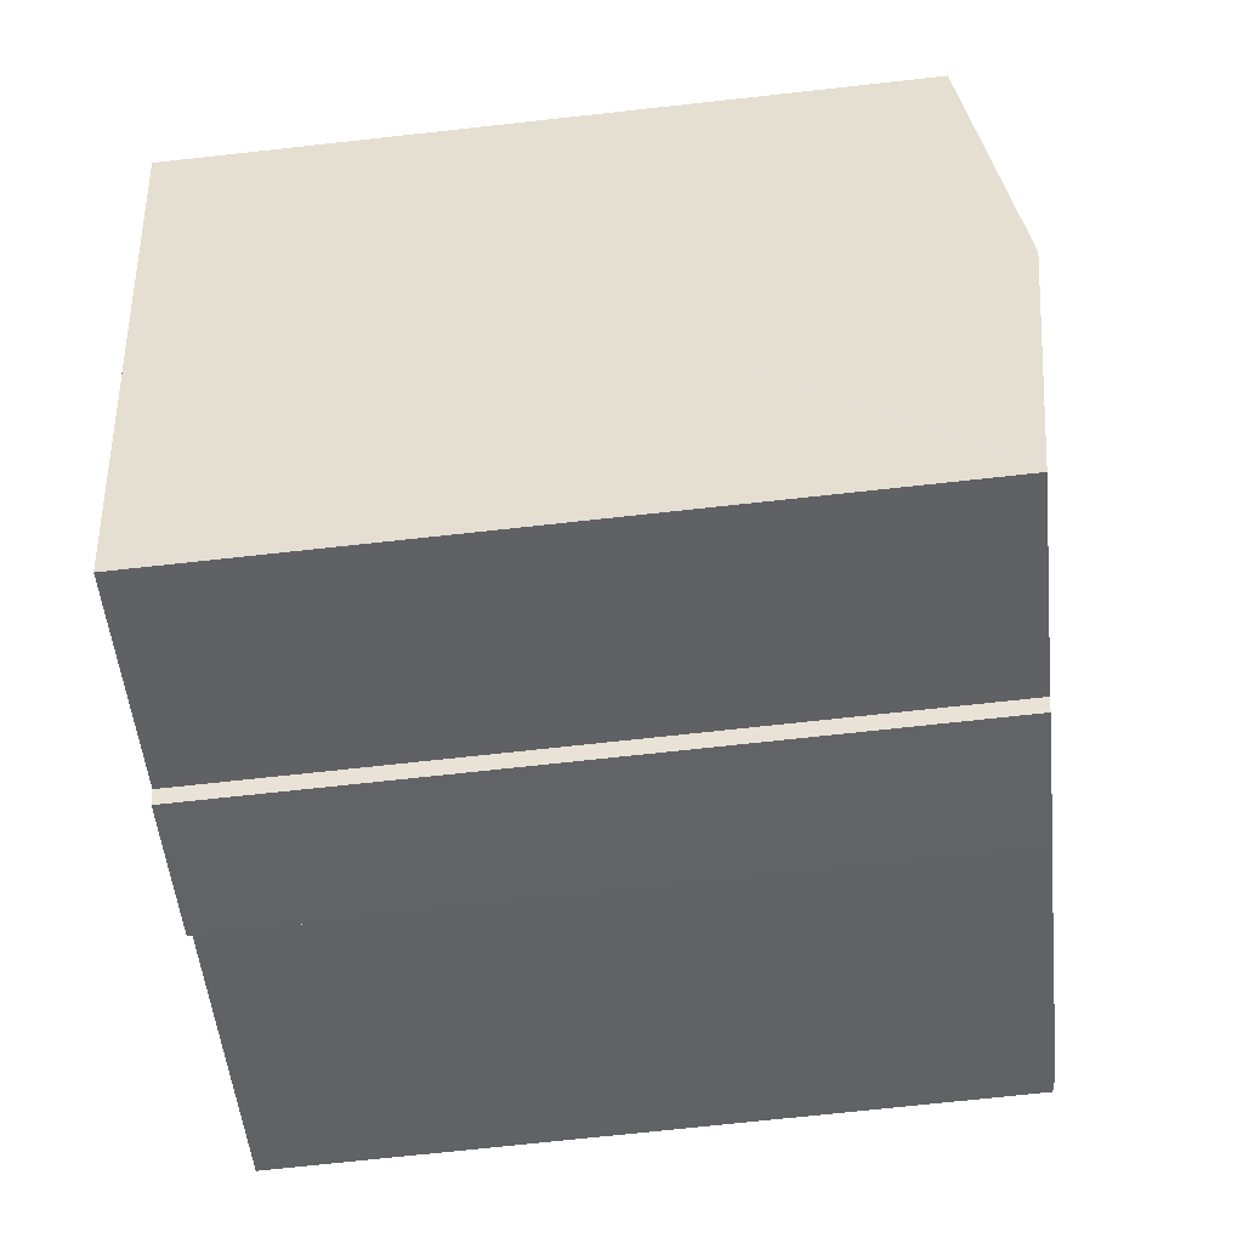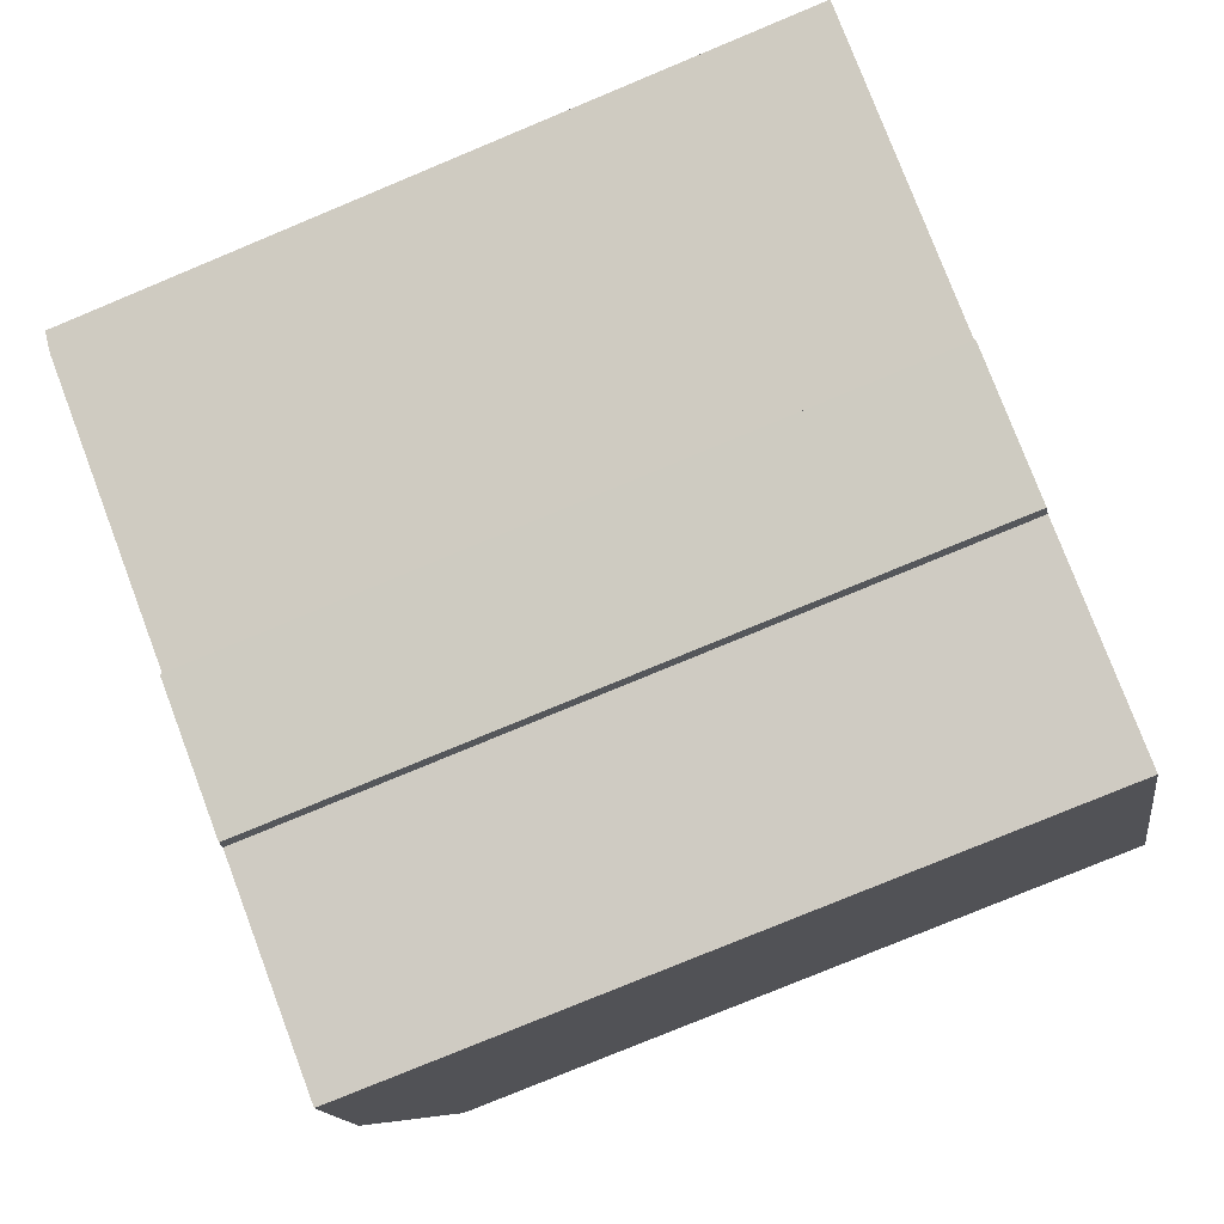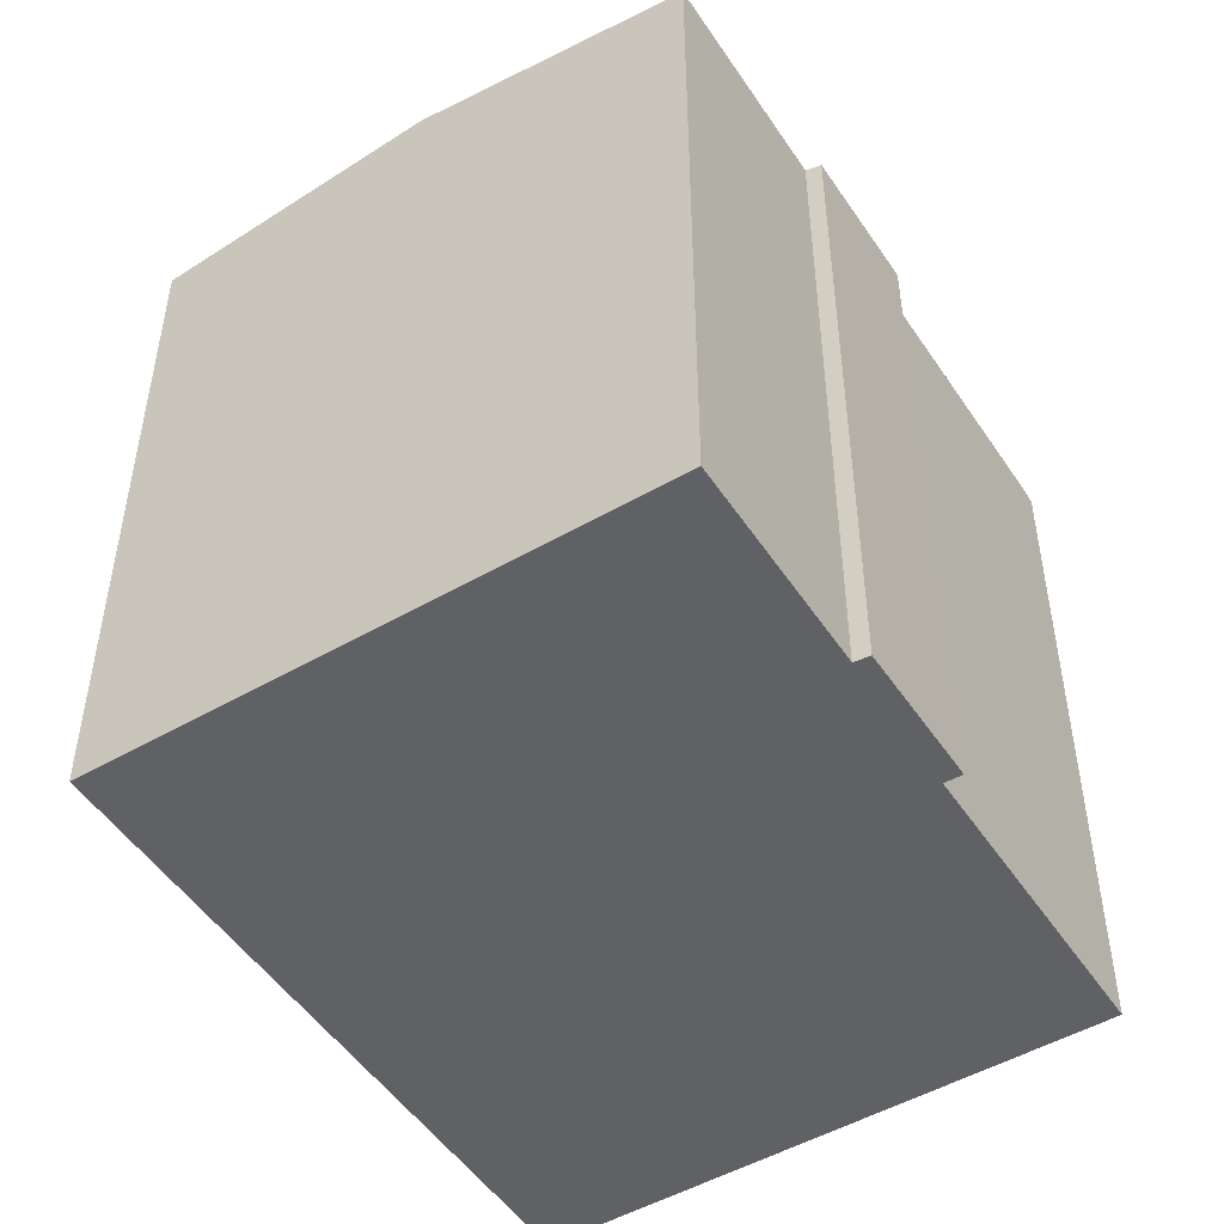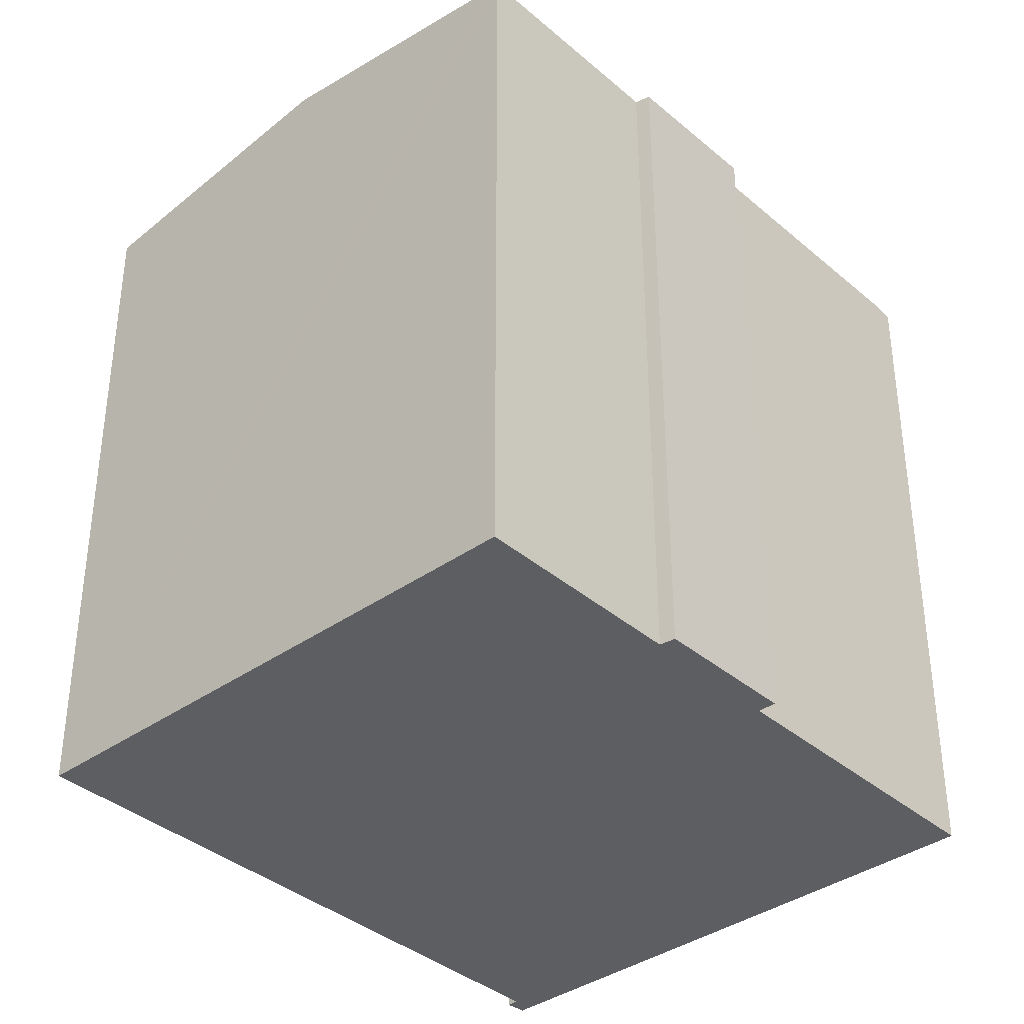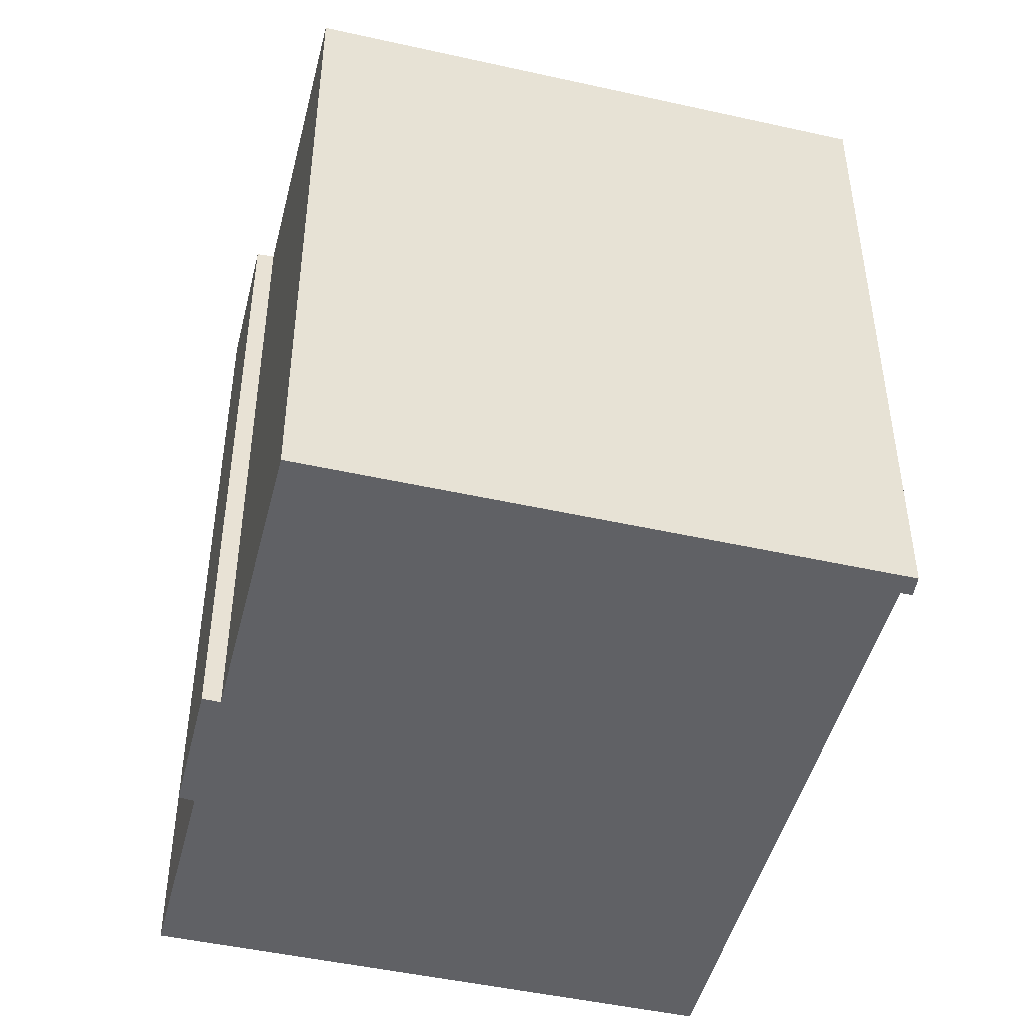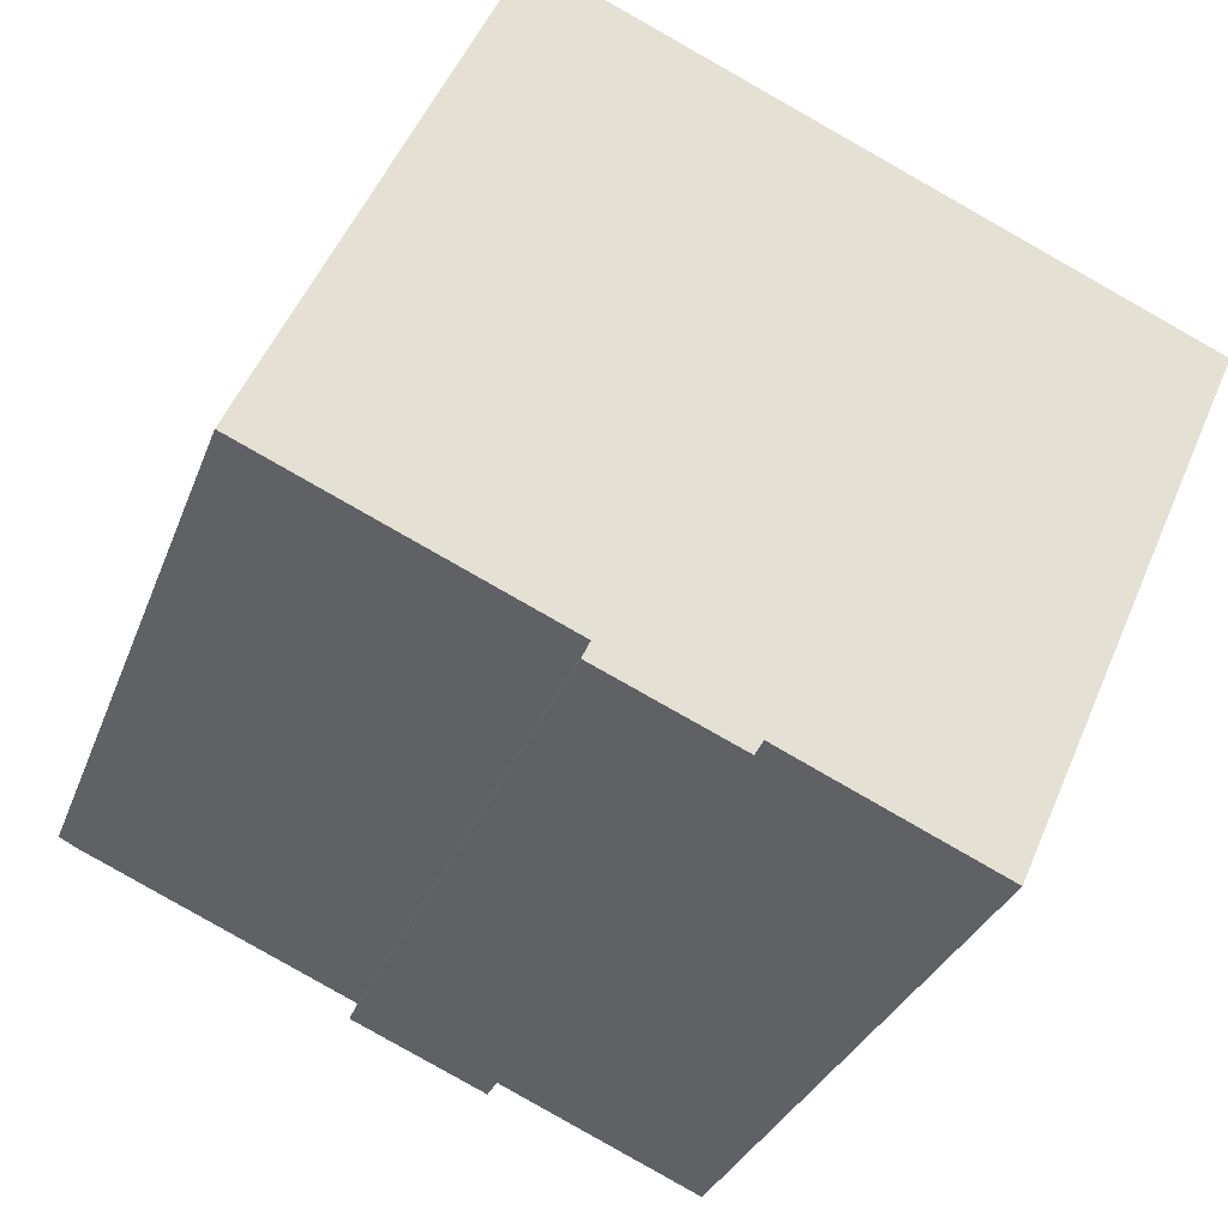
<metadata>
{"format":"obj","ext":"obj","renderer":"f3d","projection":"perspective","resolution":1024,"background":"white","views":[{"elev":-73.9,"azim":96.2,"up":"+Z"},{"elev":-77.7,"azim":-67.4,"up":"+Z"},{"elev":-50.1,"azim":146.1,"up":"+Y"},{"elev":-37.4,"azim":156.1,"up":"+Y"},{"elev":-47.5,"azim":-80.4,"up":"+Y"},{"elev":-30.6,"azim":-18.2,"up":"+Z"}]}
</metadata>
<code>
v  9.778 19.8 -4.828
v  11.92 19.86 -5.258
v  11.69 19.8 -5.653
v  7.923 19.8 -4.027
v  8.142 19.87 -3.554
v  17.74 19.9 -7.438
v  20.86 20.88 -0.339
v  1.524 19.87 -0.665
v  0.497 19.87 -0.217
v  11.06 20.88 3.92
v  17.59 19.86 -7.759
v  3.04 19.8 6.915
v  0 19.8 1.213e-15
v  6.64 19.8 15.1
v  6.685 19.81 15.09
v  7.077 19.84 14.61
v  7.205 19.8 14.91
v  24.15 19.85 7.133
v  7.077 -8.944e-16 14.61
v  7.205 -9.131e-16 14.91
v  24.15 -4.368e-16 7.133
v  17.74 4.554e-16 -7.438
v  17.59 4.751e-16 -7.759
v  20.86 2.076e-17 -0.339
v  11.92 3.22e-16 -5.258
v  11.69 3.461e-16 -5.653
v  7.923 2.466e-16 -4.027
v  9.778 2.956e-16 -4.828
v  8.142 2.176e-16 -3.554
v  0 0 0
v  1.524 4.072e-17 -0.665
v  0.497 1.329e-17 -0.217
v  6.64 -9.247e-16 15.1
v  3.04 -4.234e-16 6.915
v  6.685 -9.238e-16 15.09
g defaultobject
f 1 2 3
f 2 1 4
f 2 4 5
f 2 5 6
f 6 5 7
f 7 5 8
f 7 8 9
f 7 9 10
f 6 11 2
f 12 9 13
f 9 12 10
f 10 12 14
f 10 14 15
f 15 16 10
f 16 15 17
f 10 16 18
f 10 18 7
f 17 19 16
f 19 17 20
f 21 7 18
f 7 21 6
f 6 21 11
f 11 21 22
f 11 22 23
f 22 21 24
f 25 3 2
f 3 25 26
f 16 21 18
f 21 16 19
f 11 25 2
f 25 11 23
f 26 1 3
f 1 26 4
f 4 26 27
f 27 26 28
f 29 8 5
f 8 29 9
f 9 29 13
f 13 29 30
f 30 29 31
f 30 31 32
f 4 29 5
f 29 4 27
f 30 12 13
f 12 30 14
f 14 30 33
f 33 30 34
f 14 17 15
f 17 14 20
f 20 14 35
f 35 14 33
f 22 25 23
f 25 22 24
f 25 24 28
f 28 24 27
f 27 24 29
f 29 24 31
f 31 24 21
f 31 21 32
f 32 21 30
f 30 21 34
f 34 21 19
f 34 19 33
f 33 19 20
f 33 20 35
f 28 26 25

</code>
